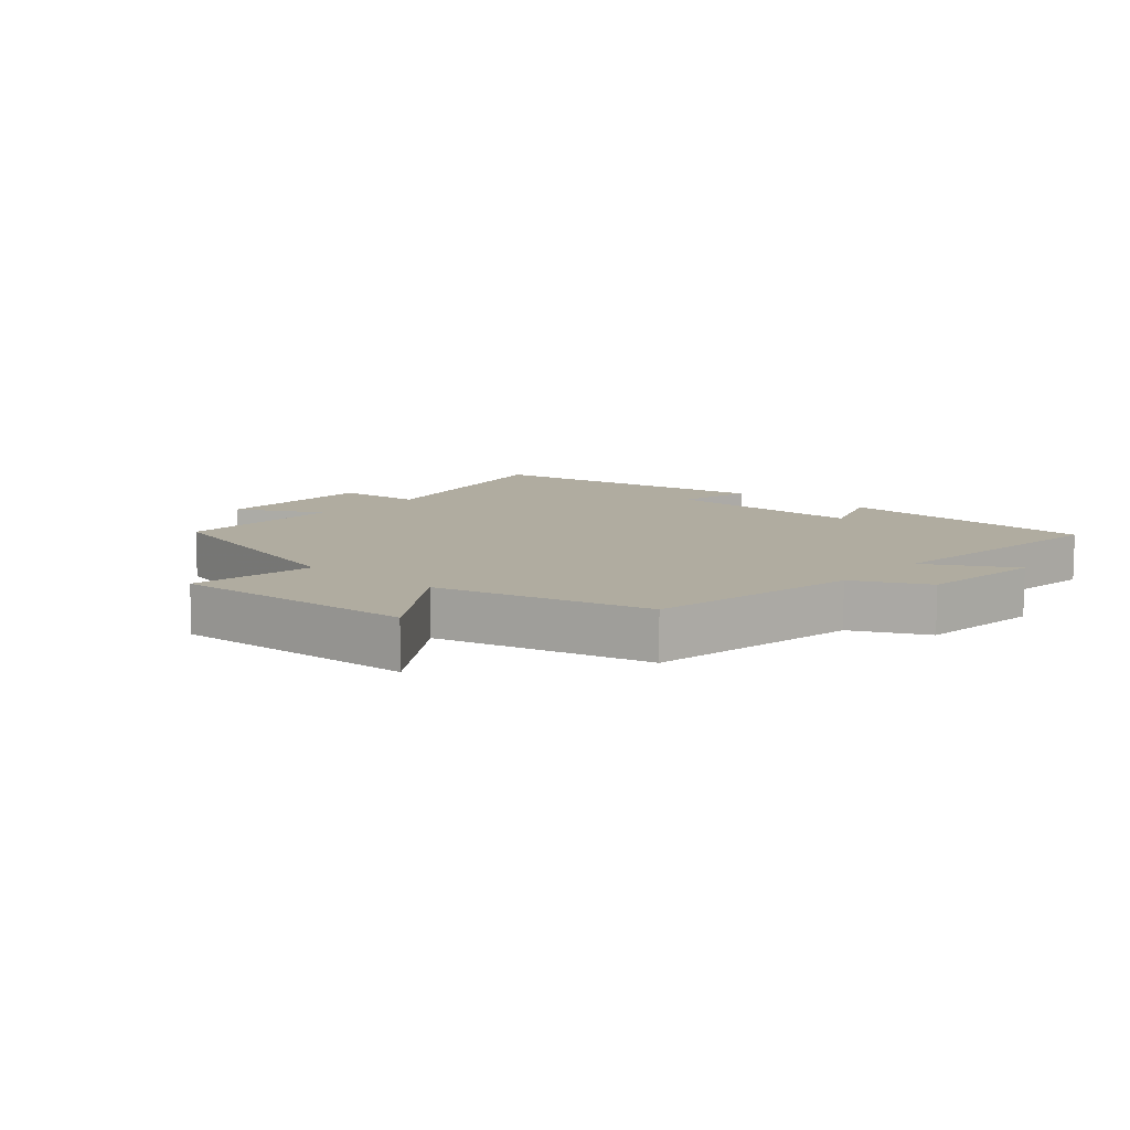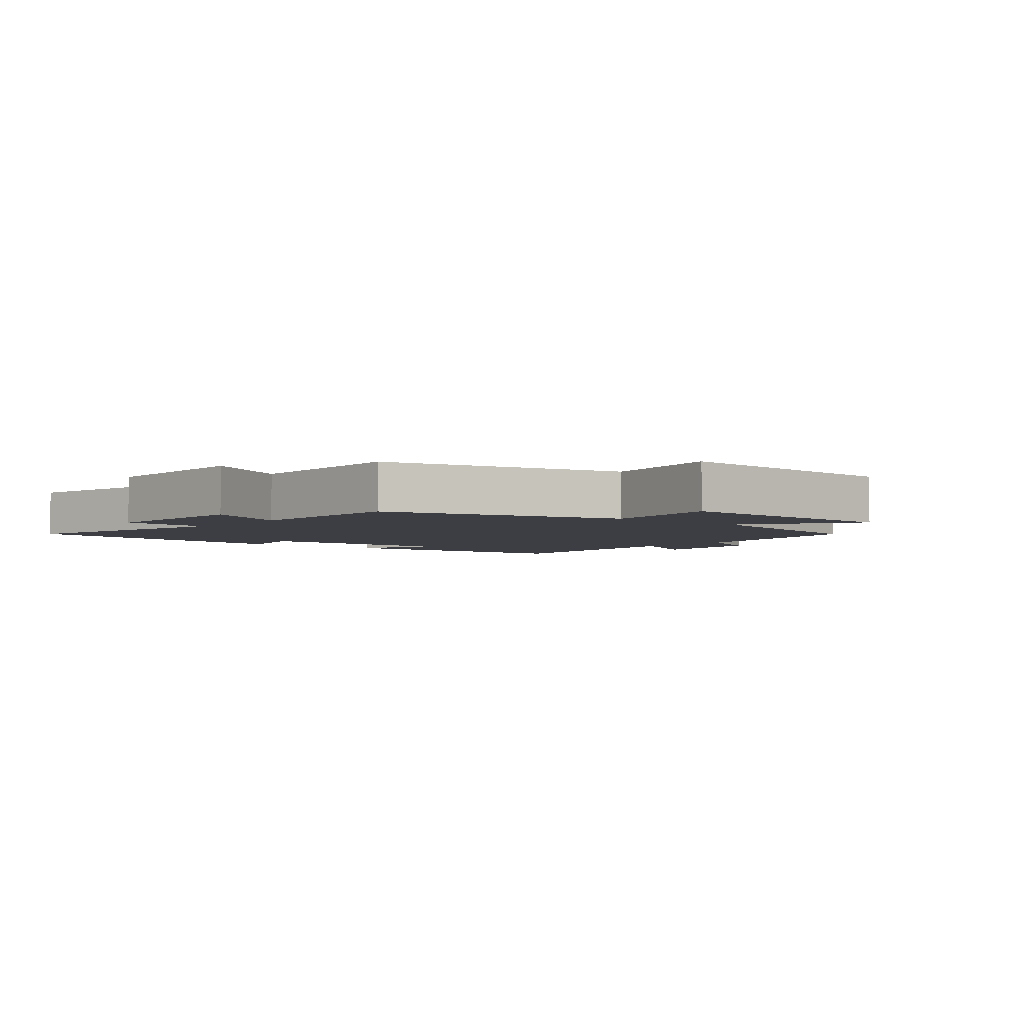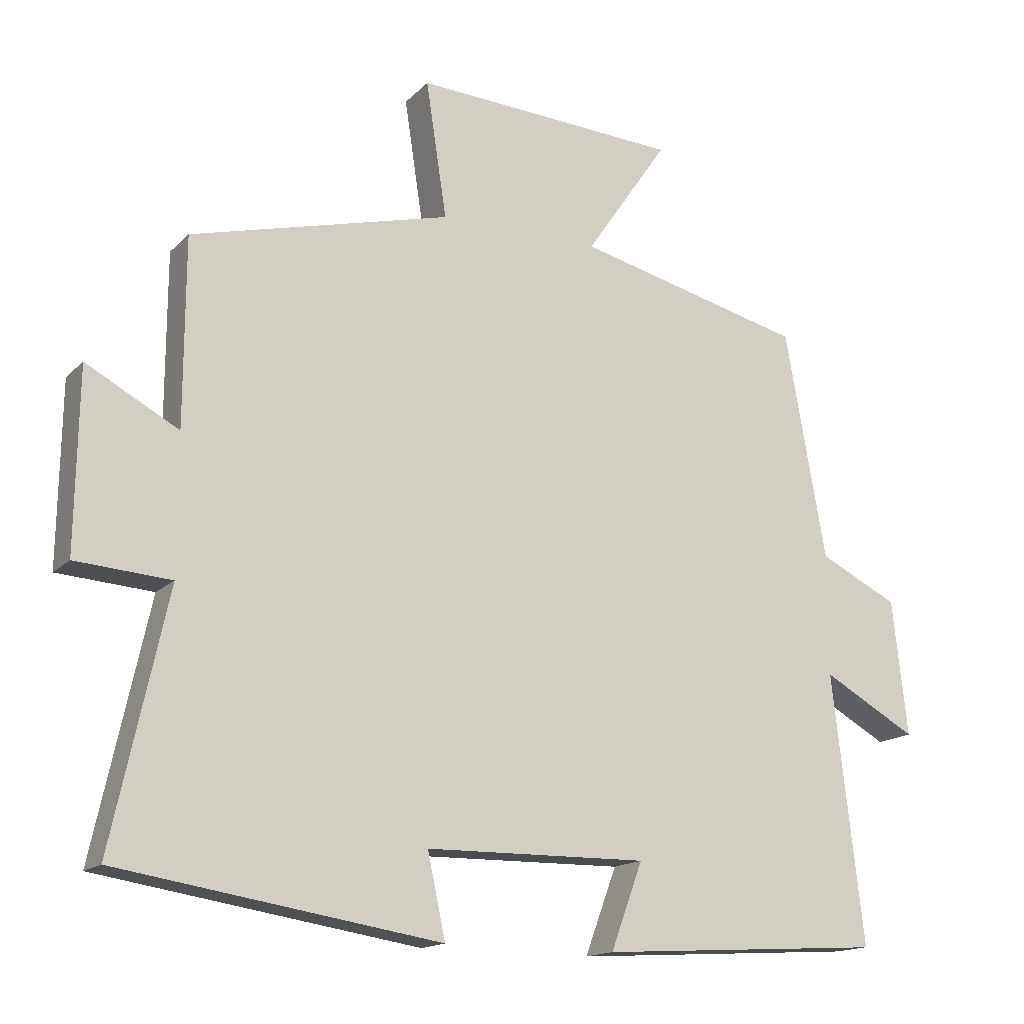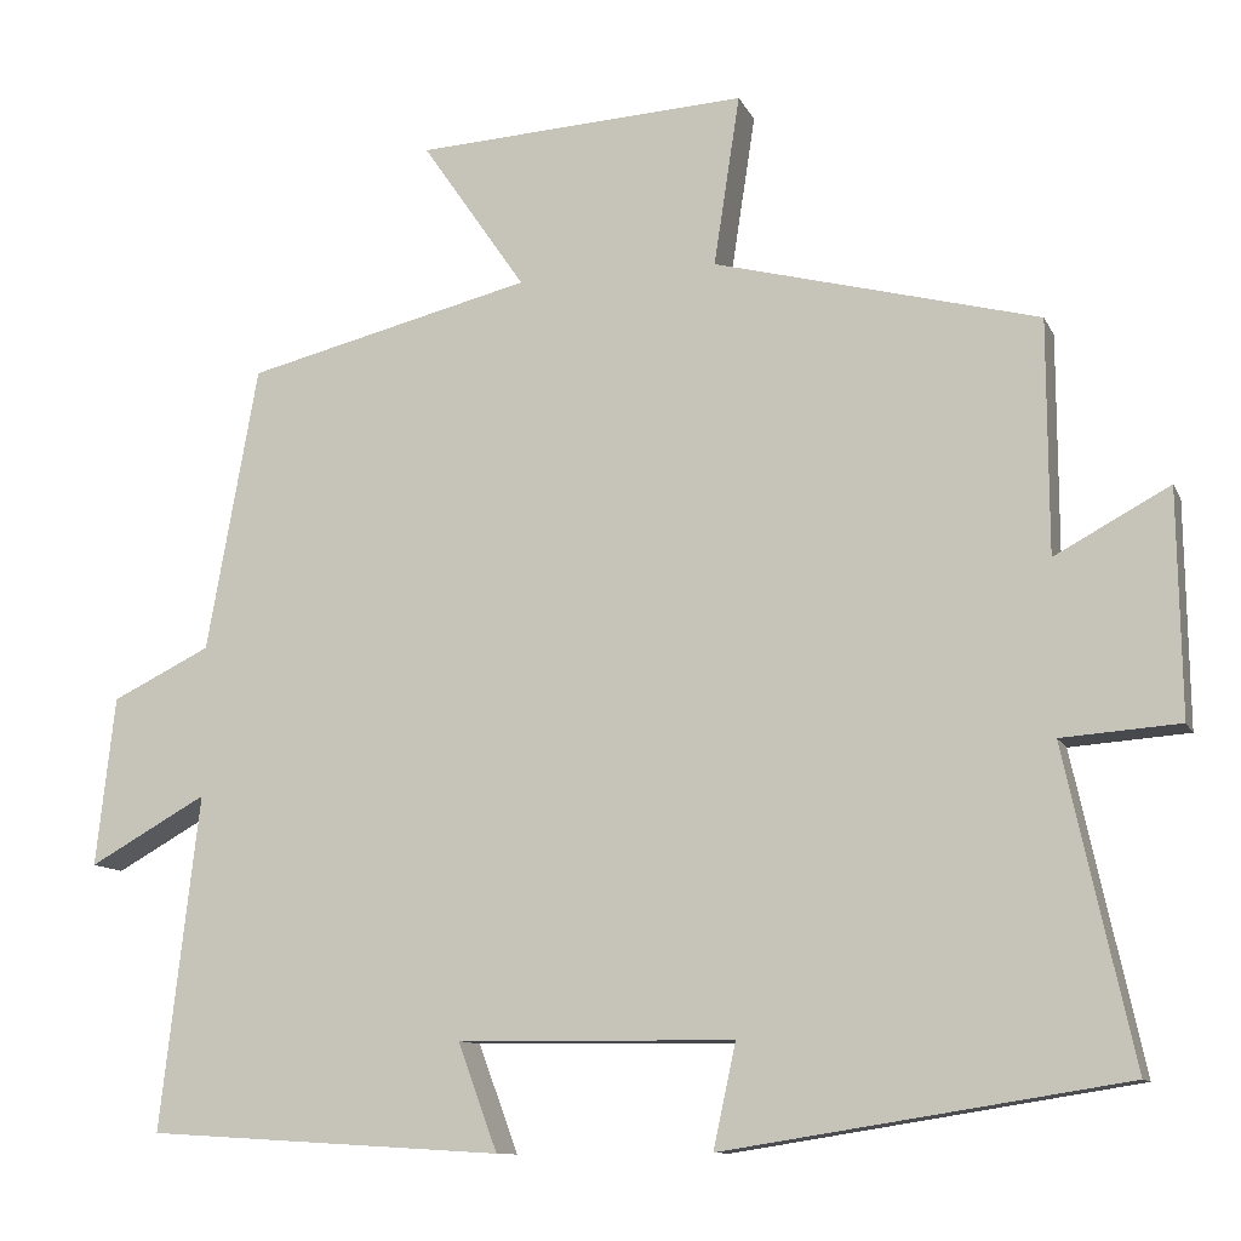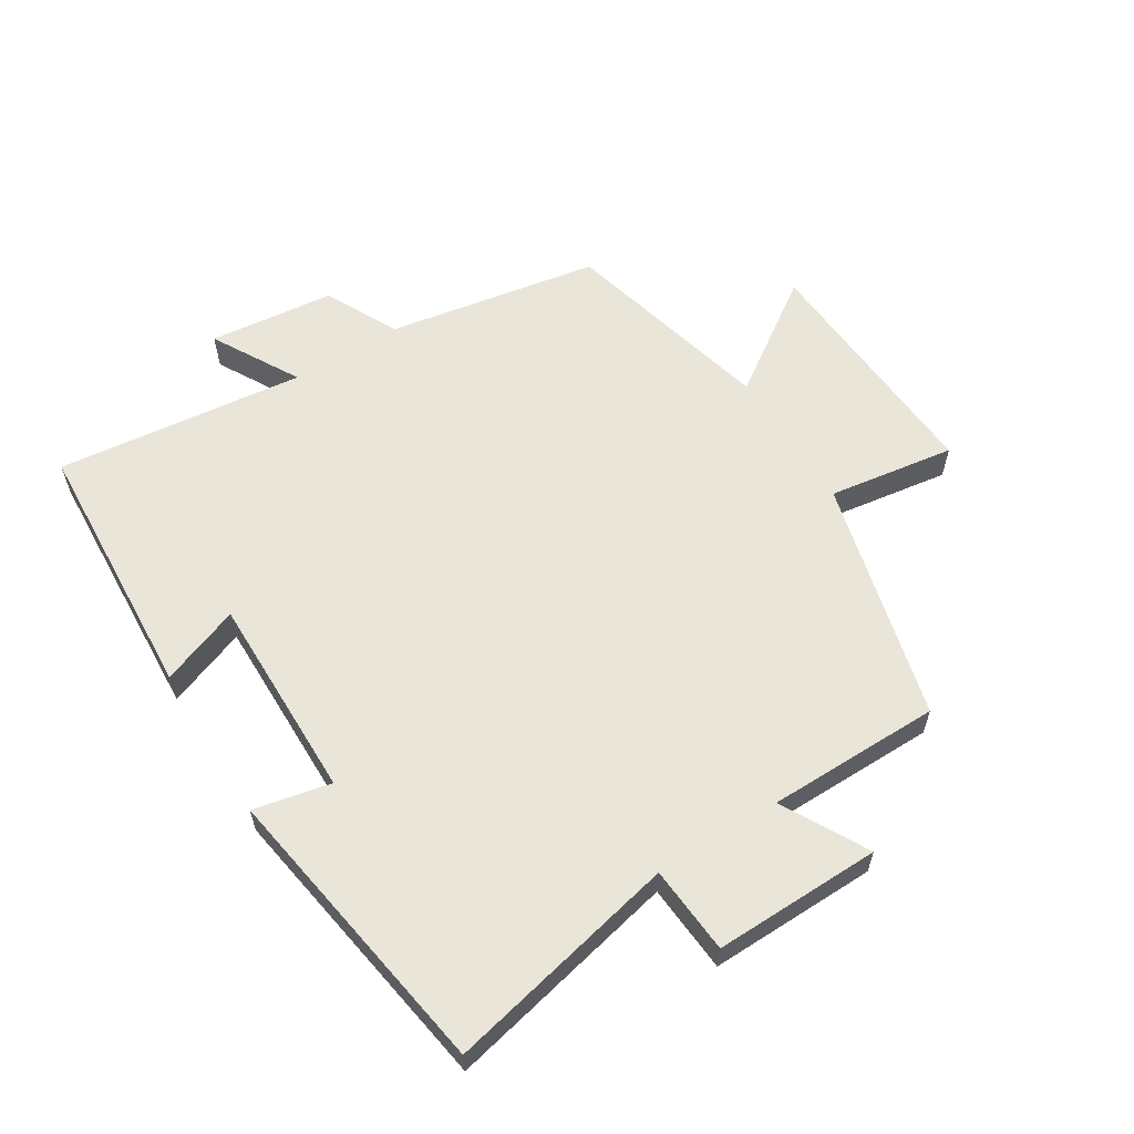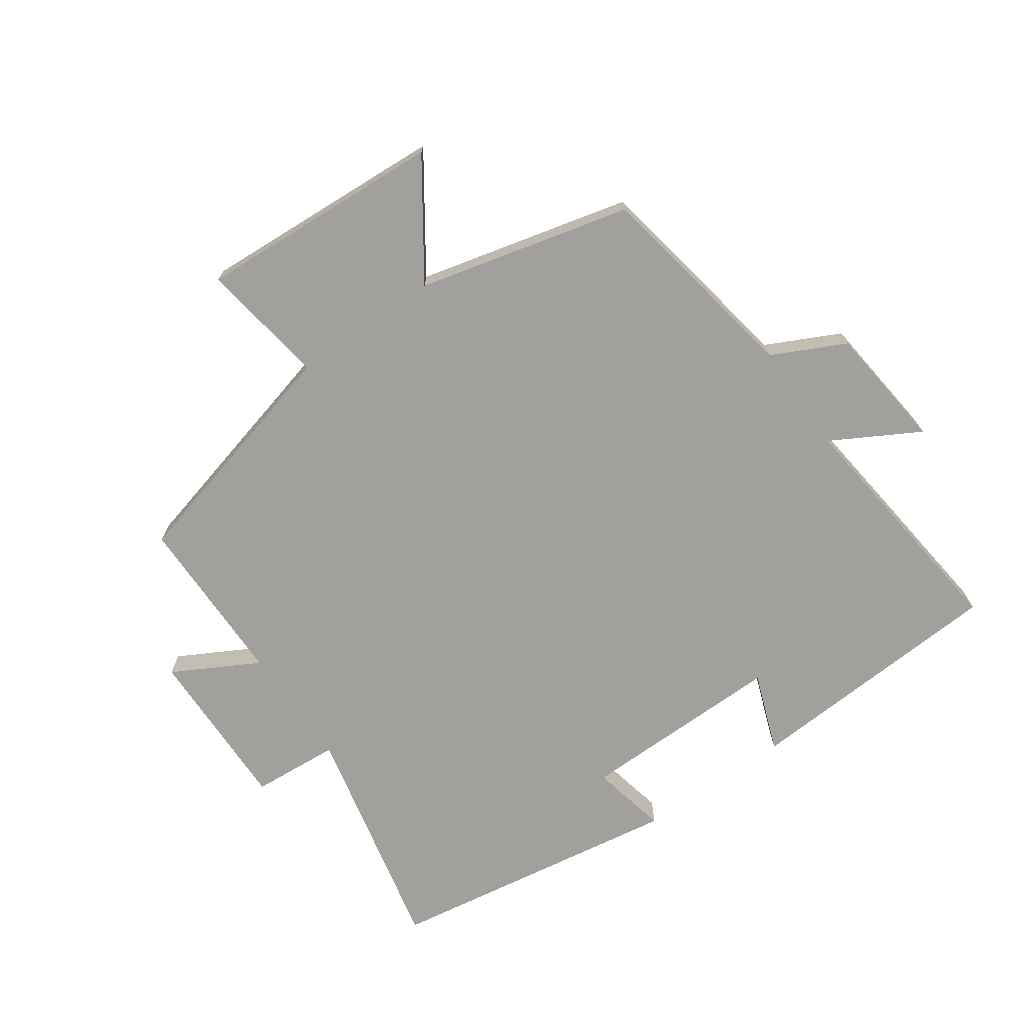
<metadata>
{"format":"obj","ext":"obj","renderer":"f3d","projection":"perspective","resolution":1024,"background":"white","views":[{"elev":9.9,"azim":41.3,"up":"+Y"},{"elev":-3.7,"azim":-39.8,"up":"+Y"},{"elev":-15.6,"azim":-27.9,"up":"+Z"},{"elev":-11.0,"azim":-162.8,"up":"+Z"},{"elev":59.7,"azim":-122.1,"up":"+Y"},{"elev":-71.6,"azim":35.0,"up":"+Y"}]}
</metadata>
<code>
v 0.441 0.07 0.418
v 0.5 0.07 0.088
v 0.614 0.07 0.032
v 0.636 0.07 -0.164
v 0.5 0.07 -0.088
v 0.545 0.07 -0.475
v 0.132 0.07 -0.5
v 0.178 0.07 -0.376
v -0.142 0.07 -0.38
v -0.116 0.07 -0.5
v -0.579 0.07 -0.427
v -0.5 0.07 -0.065
v -0.637 0.07 -0.055
v -0.633 0.07 0.205
v -0.5 0.07 0.133
v -0.499 0.07 0.403
v -0.124 0.07 0.5
v -0.154 0.07 0.697
v 0.23 0.07 0.675
v 0.11 0.07 0.5
v 0.441 0 0.418
v 0.5 0 0.088
v 0.614 0 0.032
v 0.636 0 -0.164
v 0.5 0 -0.088
v 0.545 0 -0.475
v 0.132 0 -0.5
v 0.178 0 -0.376
v -0.142 0 -0.38
v -0.116 0 -0.5
v -0.579 0 -0.427
v -0.5 0 -0.065
v -0.637 0 -0.055
v -0.633 0 0.205
v -0.5 0 0.133
v -0.499 0 0.403
v -0.124 0 0.5
v -0.154 0 0.697
v 0.23 0 0.675
v 0.11 0 0.5
f 17 18 19 20
f 15 16 17 20
f 15 20 1 2
f 12 13 14 15
f 12 15 2 3
f 9 10 11 12
f 8 9 12 3
f 5 6 7 8
f 5 8 3
f 3 4 5
f 40 39 38 37
f 40 37 36 35
f 22 21 40 35
f 35 34 33 32
f 23 22 35 32
f 32 31 30 29
f 23 32 29 28
f 28 27 26 25
f 23 28 25
f 25 24 23
f 1 21 22 2
f 2 22 23 3
f 3 23 24 4
f 4 24 25 5
f 5 25 26 6
f 6 26 27 7
f 7 27 28 8
f 8 28 29 9
f 9 29 30 10
f 10 30 31 11
f 11 31 32 12
f 12 32 33 13
f 13 33 34 14
f 14 34 35 15
f 15 35 36 16
f 16 36 37 17
f 17 37 38 18
f 18 38 39 19
f 19 39 40 20
f 20 40 21 1

</code>
